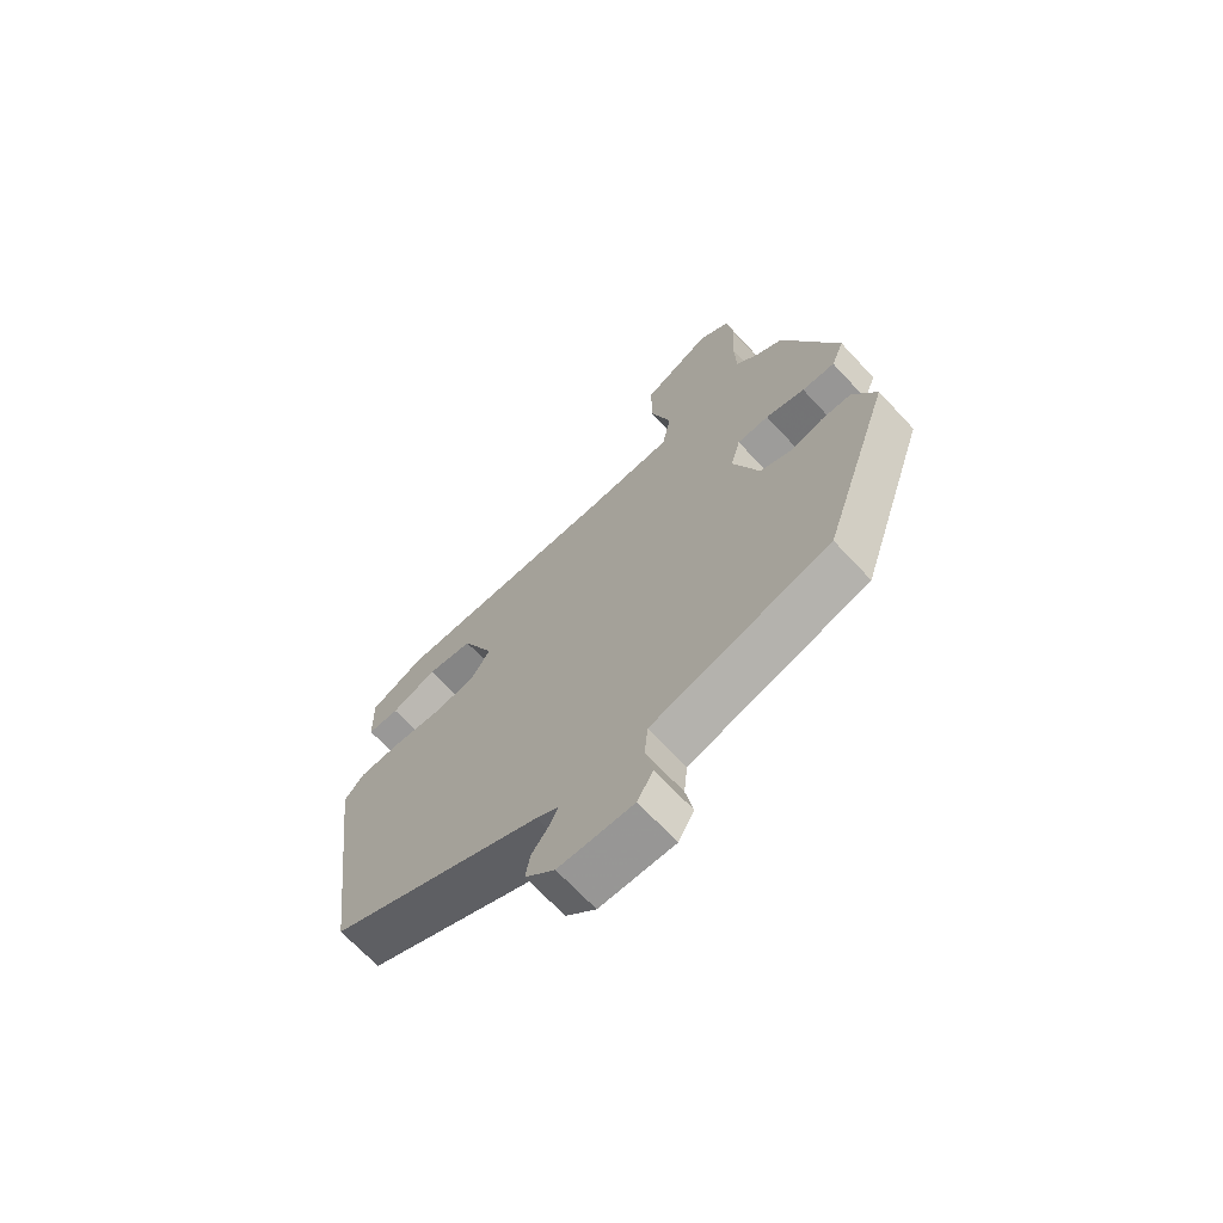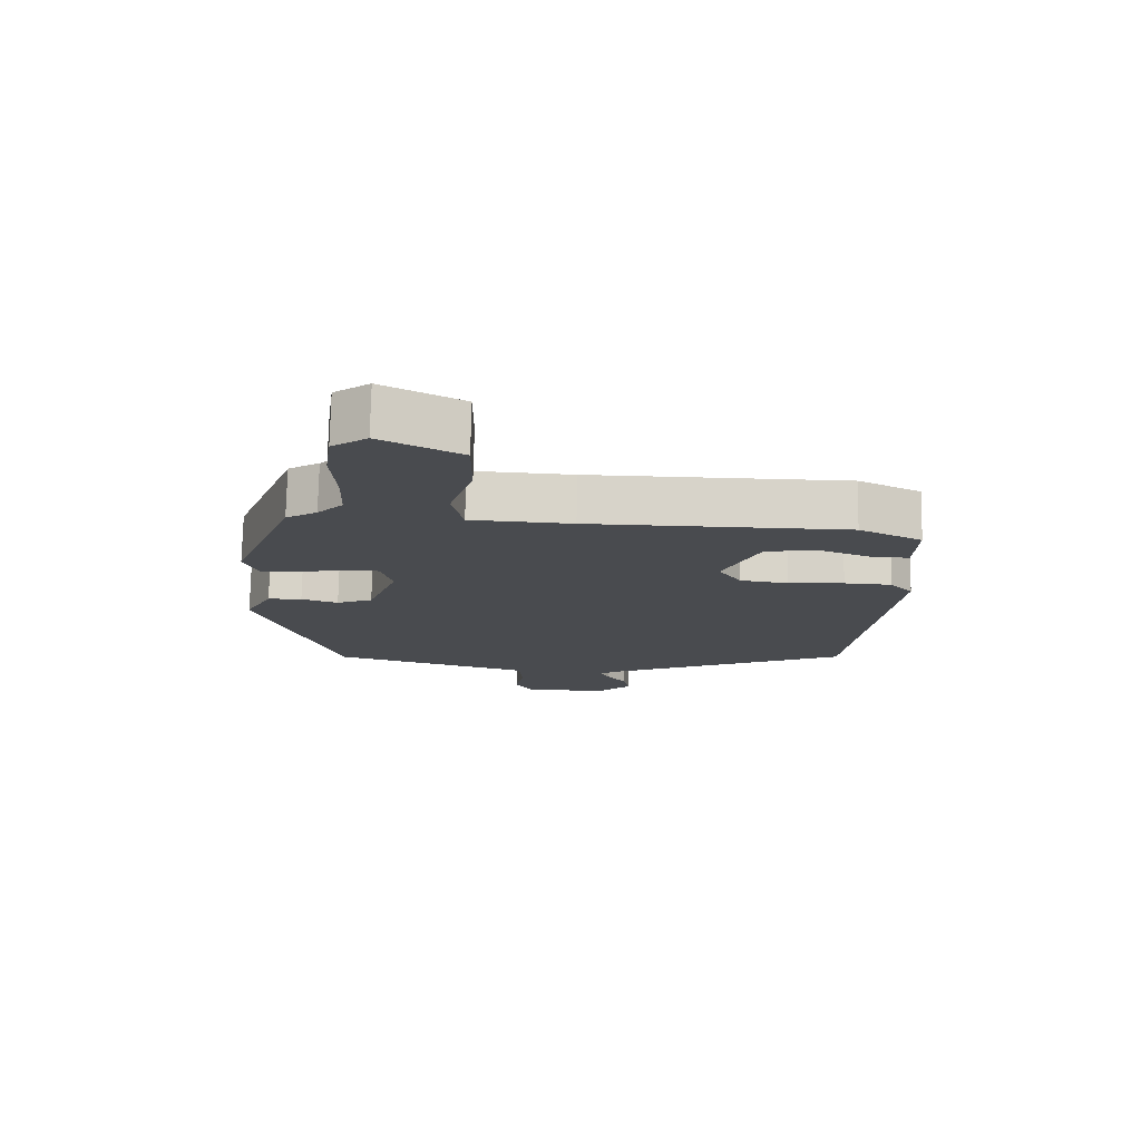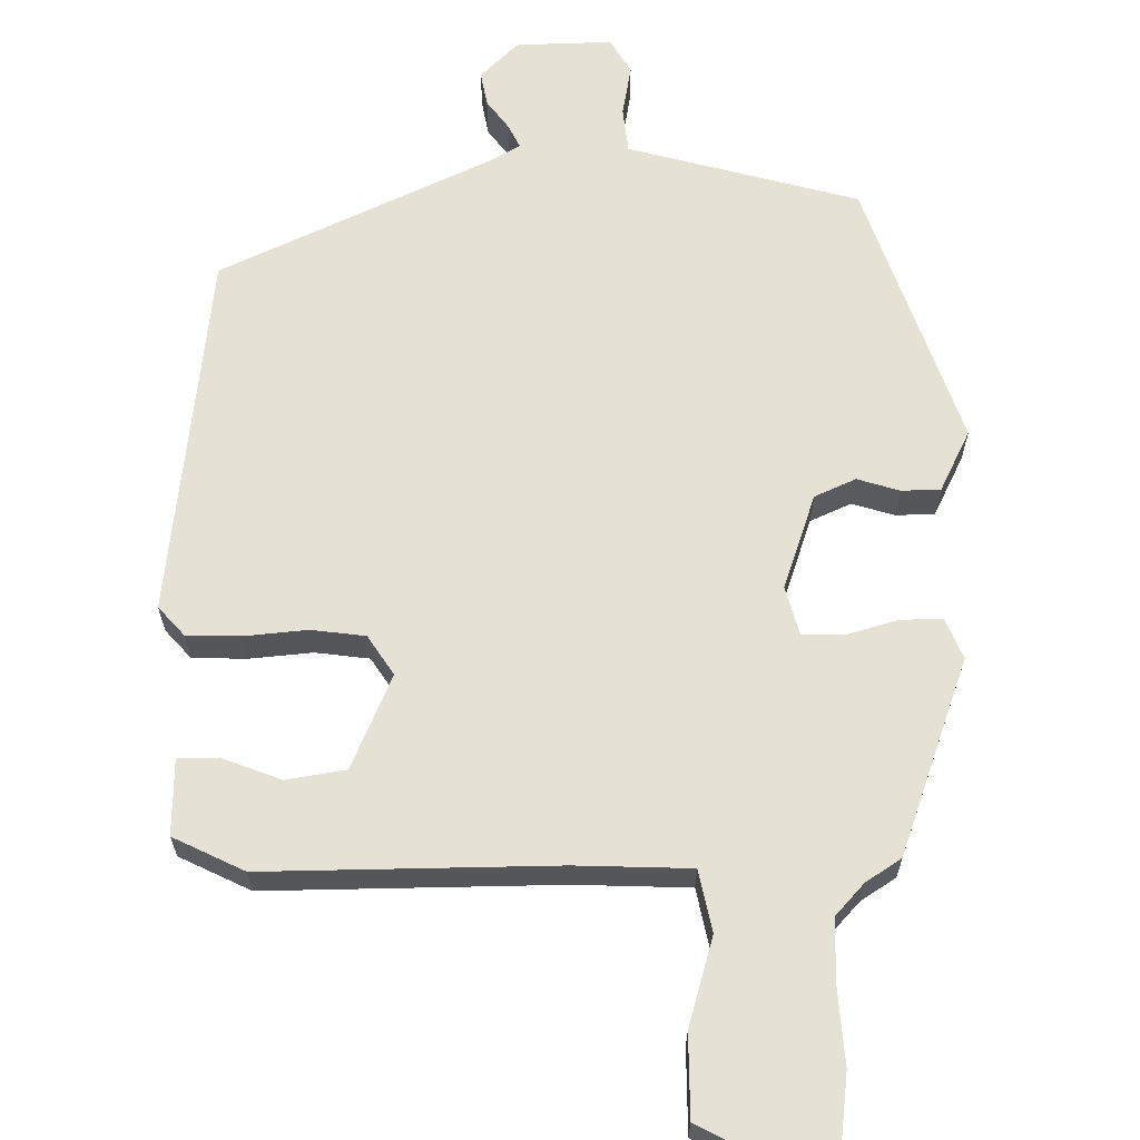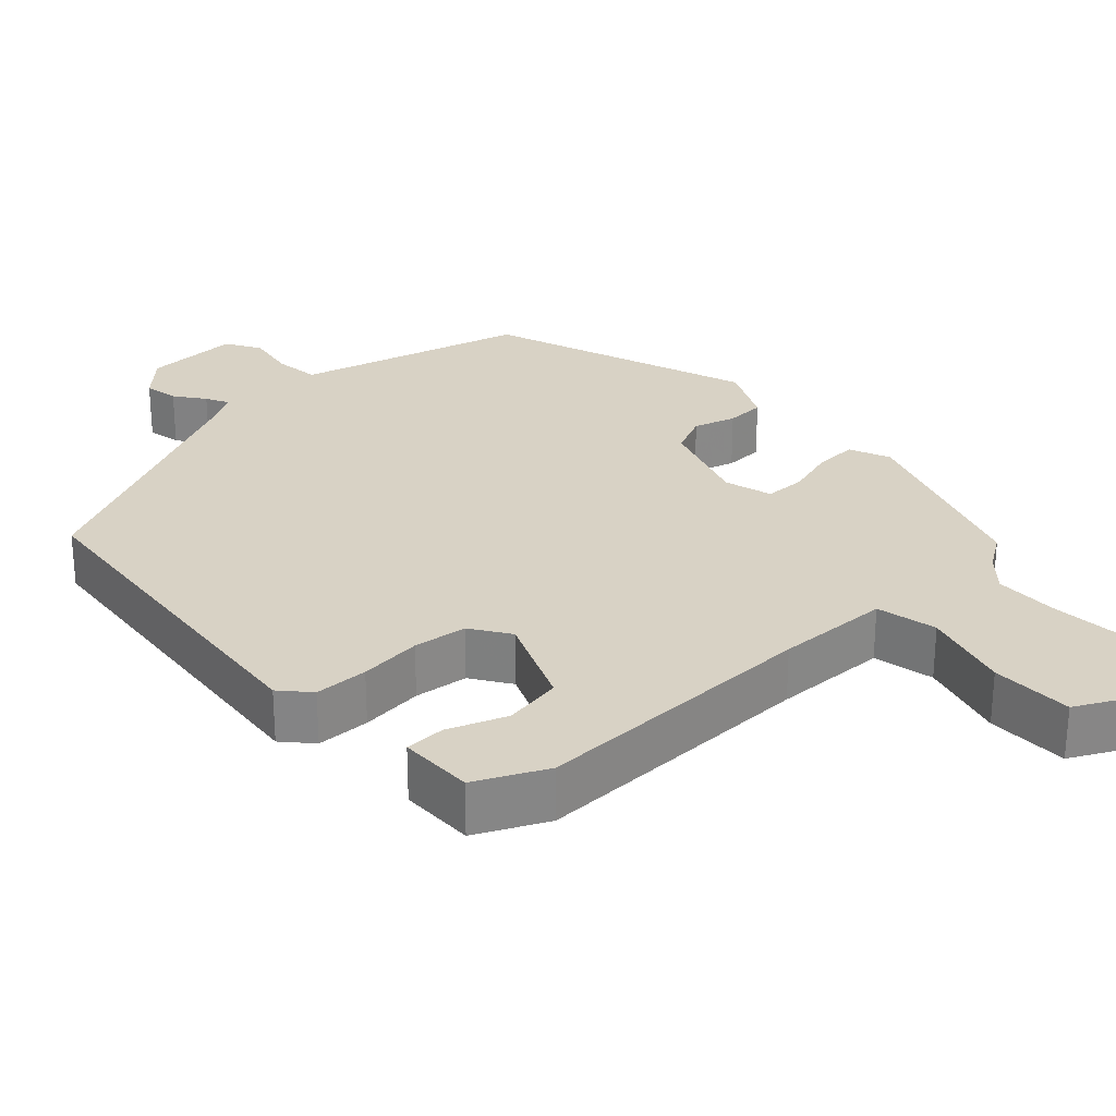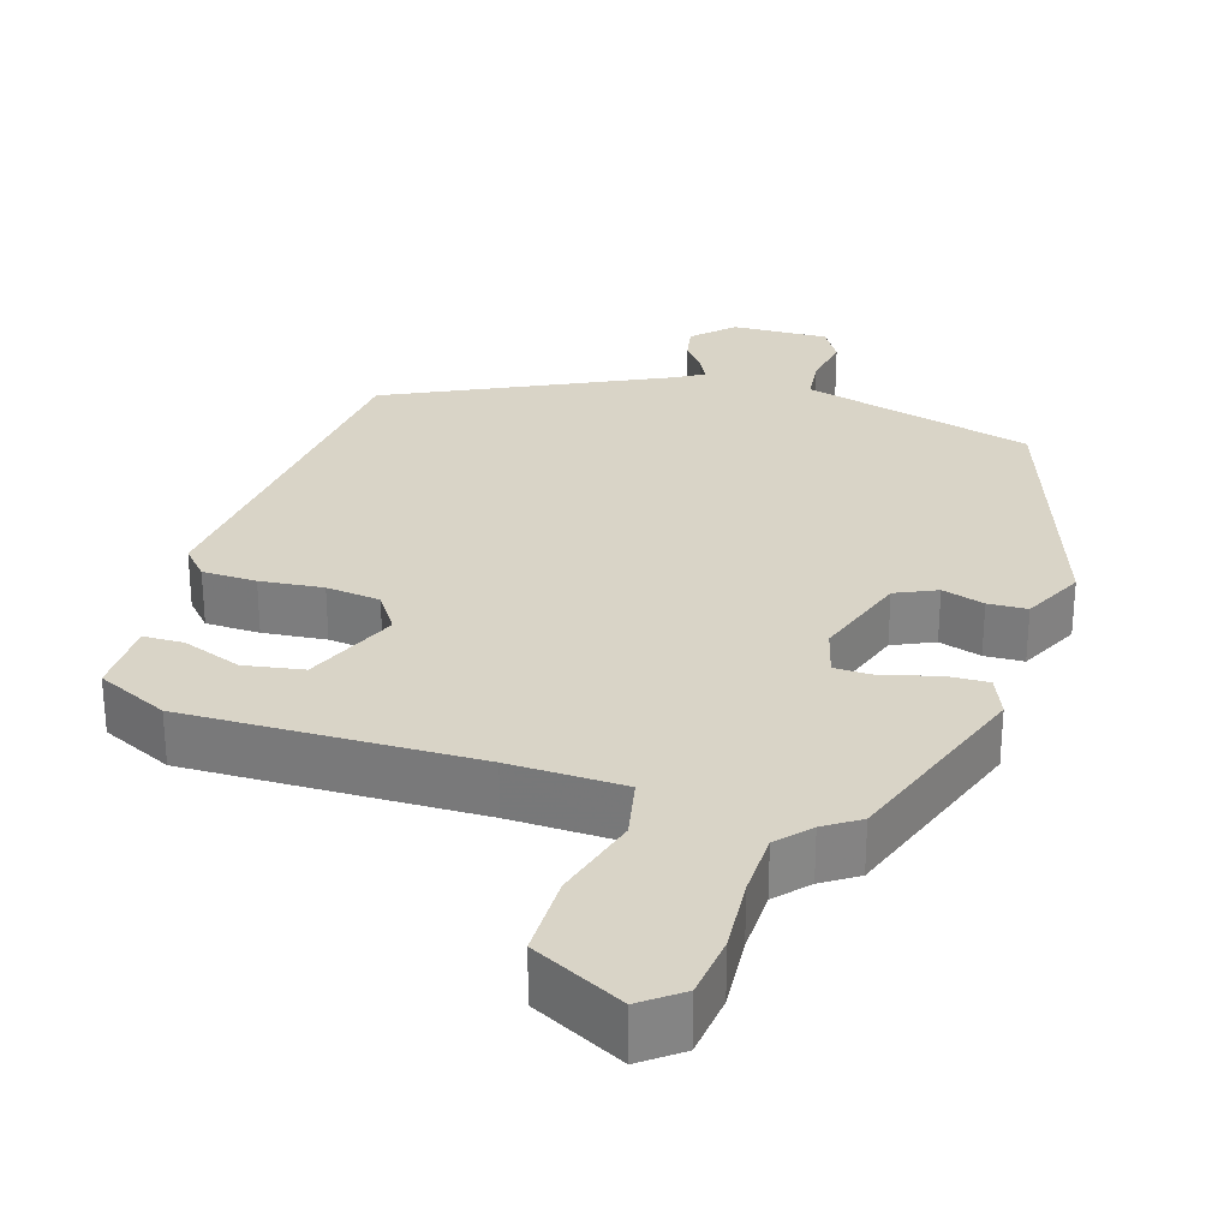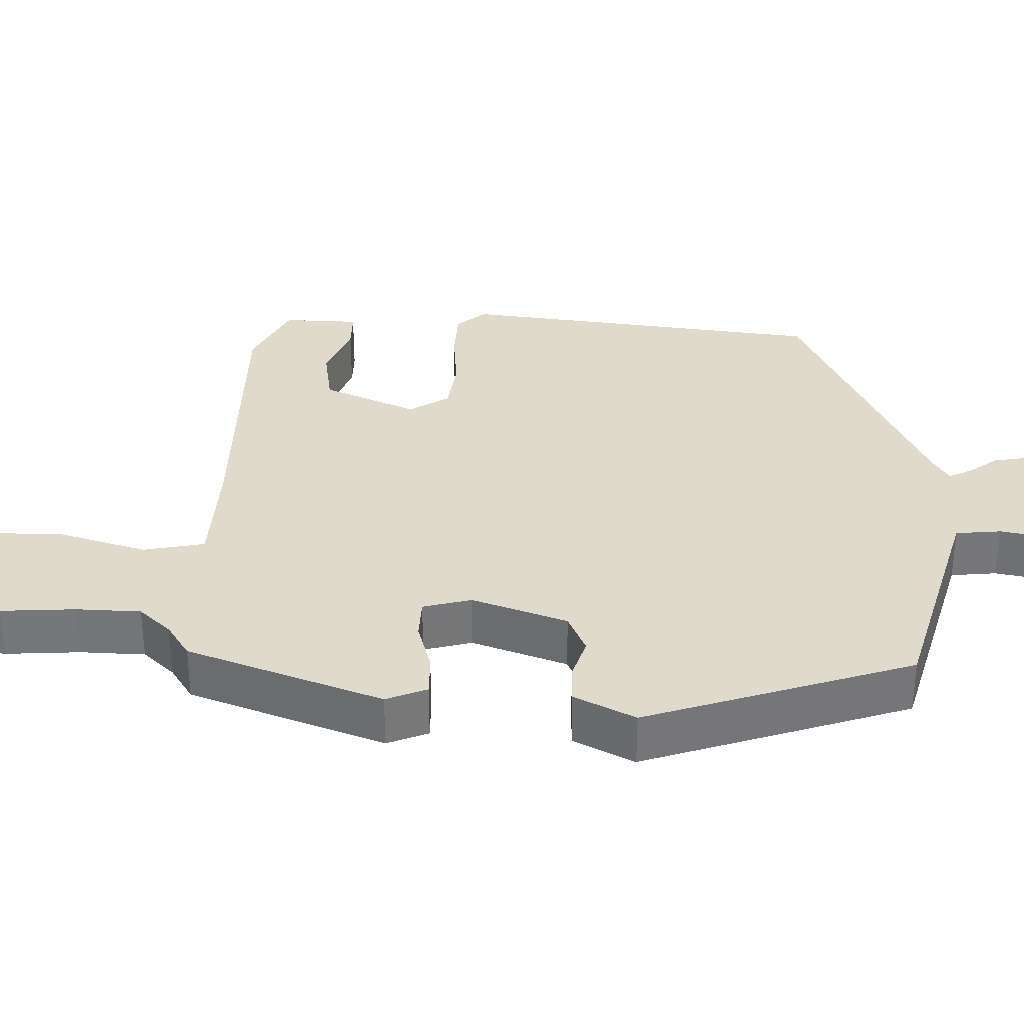
<metadata>
{"format":"obj","ext":"obj","renderer":"f3d","projection":"perspective","resolution":1024,"background":"white","views":[{"elev":-68.7,"azim":43.0,"up":"+Z"},{"elev":76.1,"azim":-178.7,"up":"+Z"},{"elev":64.5,"azim":-1.2,"up":"+Y"},{"elev":27.7,"azim":-43.8,"up":"+Y"},{"elev":28.7,"azim":16.3,"up":"+Y"},{"elev":33.1,"azim":91.4,"up":"+Y"}]}
</metadata>
<code>
v -0.396 0.07 0.465
v -0.009 0.07 0.465
v 0.144 0.07 0.472
v 0.16 0.07 0.554
v 0.125 0.07 0.671
v 0.124 0.07 0.781
v 0.244 0.07 0.845
v 0.297 0.07 0.806
v 0.308 0.07 0.722
v 0.302 0.07 0.622
v 0.305 0.07 0.536
v 0.344 0.07 0.494
v 0.391 0.07 0.464
v 0.487 0.07 0.204
v 0.465 0.07 0.149
v 0.408 0.07 0.15
v 0.34 0.07 0.169
v 0.285 0.07 0.167
v 0.268 0.07 0.102
v 0.313 0.07 -0.025
v 0.368 0.07 -0.049
v 0.424 0.07 -0.031
v 0.476 0.07 -0.032
v 0.517 0.07 -0.113
v 0.398 0.07 -0.471
v 0.176 0.07 -0.534
v 0.092 0.07 -0.558
v 0.086 0.07 -0.619
v 0.099 0.07 -0.687
v 0.072 0.07 -0.734
v -0.056 0.07 -0.732
v -0.107 0.07 -0.683
v -0.099 0.07 -0.637
v -0.07 0.07 -0.597
v -0.055 0.07 -0.566
v -0.093 0.07 -0.544
v -0.457 0.07 -0.377
v -0.517 0.07 0.113
v -0.483 0.07 0.152
v -0.411 0.07 0.155
v -0.327 0.07 0.148
v -0.255 0.07 0.158
v -0.221 0.07 0.211
v -0.276 0.07 0.336
v -0.355 0.07 0.348
v -0.433 0.07 0.317
v -0.487 0.07 0.317
v -0.49 0.07 0.418
v -0.396 0 0.465
v -0.009 0 0.465
v 0.144 0 0.472
v 0.16 0 0.554
v 0.125 0 0.671
v 0.124 0 0.781
v 0.244 0 0.845
v 0.297 0 0.806
v 0.308 0 0.722
v 0.302 0 0.622
v 0.305 0 0.536
v 0.344 0 0.494
v 0.391 0 0.464
v 0.487 0 0.204
v 0.465 0 0.149
v 0.408 0 0.15
v 0.34 0 0.169
v 0.285 0 0.167
v 0.268 0 0.102
v 0.313 0 -0.025
v 0.368 0 -0.049
v 0.424 0 -0.031
v 0.476 0 -0.032
v 0.517 0 -0.113
v 0.398 0 -0.471
v 0.176 0 -0.534
v 0.092 0 -0.558
v 0.086 0 -0.619
v 0.099 0 -0.687
v 0.072 0 -0.734
v -0.056 0 -0.732
v -0.107 0 -0.683
v -0.099 0 -0.637
v -0.07 0 -0.597
v -0.055 0 -0.566
v -0.093 0 -0.544
v -0.457 0 -0.377
v -0.517 0 0.113
v -0.483 0 0.152
v -0.411 0 0.155
v -0.327 0 0.148
v -0.255 0 0.158
v -0.221 0 0.211
v -0.276 0 0.336
v -0.355 0 0.348
v -0.433 0 0.317
v -0.487 0 0.317
v -0.49 0 0.418
f 47 48 1
f 46 47 1
f 45 46 1
f 44 45 1 2
f 43 44 2 3
f 42 43 3
f 39 40 41
f 38 39 41
f 37 38 41
f 36 37 41
f 35 36 41 42
f 32 33 34
f 31 32 34
f 30 31 34
f 29 30 34
f 28 29 34
f 27 28 34 35
f 35 42 3
f 27 35 3
f 26 27 3
f 24 25 26
f 23 24 26
f 22 23 26
f 21 22 26
f 15 16 17
f 14 15 17
f 13 14 17
f 12 13 17
f 11 12 17 18
f 10 11 18 19
f 8 9 10
f 7 8 10
f 6 7 10
f 5 6 10
f 4 5 10
f 3 4 10 19
f 20 21 26
f 19 20 26
f 3 19 26
f 49 96 95
f 49 95 94
f 49 94 93
f 50 49 93 92
f 51 50 92 91
f 51 91 90
f 89 88 87
f 89 87 86
f 89 86 85
f 89 85 84
f 90 89 84 83
f 82 81 80
f 82 80 79
f 82 79 78
f 82 78 77
f 82 77 76
f 83 82 76 75
f 51 90 83
f 51 83 75
f 51 75 74
f 74 73 72
f 74 72 71
f 74 71 70
f 74 70 69
f 65 64 63
f 65 63 62
f 65 62 61
f 65 61 60
f 66 65 60 59
f 67 66 59 58
f 58 57 56
f 58 56 55
f 58 55 54
f 58 54 53
f 58 53 52
f 67 58 52 51
f 74 69 68
f 74 68 67
f 74 67 51
f 1 49 50 2
f 2 50 51 3
f 3 51 52 4
f 4 52 53 5
f 5 53 54 6
f 6 54 55 7
f 7 55 56 8
f 8 56 57 9
f 9 57 58 10
f 10 58 59 11
f 11 59 60 12
f 12 60 61 13
f 13 61 62 14
f 14 62 63 15
f 15 63 64 16
f 16 64 65 17
f 17 65 66 18
f 18 66 67 19
f 19 67 68 20
f 20 68 69 21
f 21 69 70 22
f 22 70 71 23
f 23 71 72 24
f 24 72 73 25
f 25 73 74 26
f 26 74 75 27
f 27 75 76 28
f 28 76 77 29
f 29 77 78 30
f 30 78 79 31
f 31 79 80 32
f 32 80 81 33
f 33 81 82 34
f 34 82 83 35
f 35 83 84 36
f 36 84 85 37
f 37 85 86 38
f 38 86 87 39
f 39 87 88 40
f 40 88 89 41
f 41 89 90 42
f 42 90 91 43
f 43 91 92 44
f 44 92 93 45
f 45 93 94 46
f 46 94 95 47
f 47 95 96 48
f 48 96 49 1

</code>
